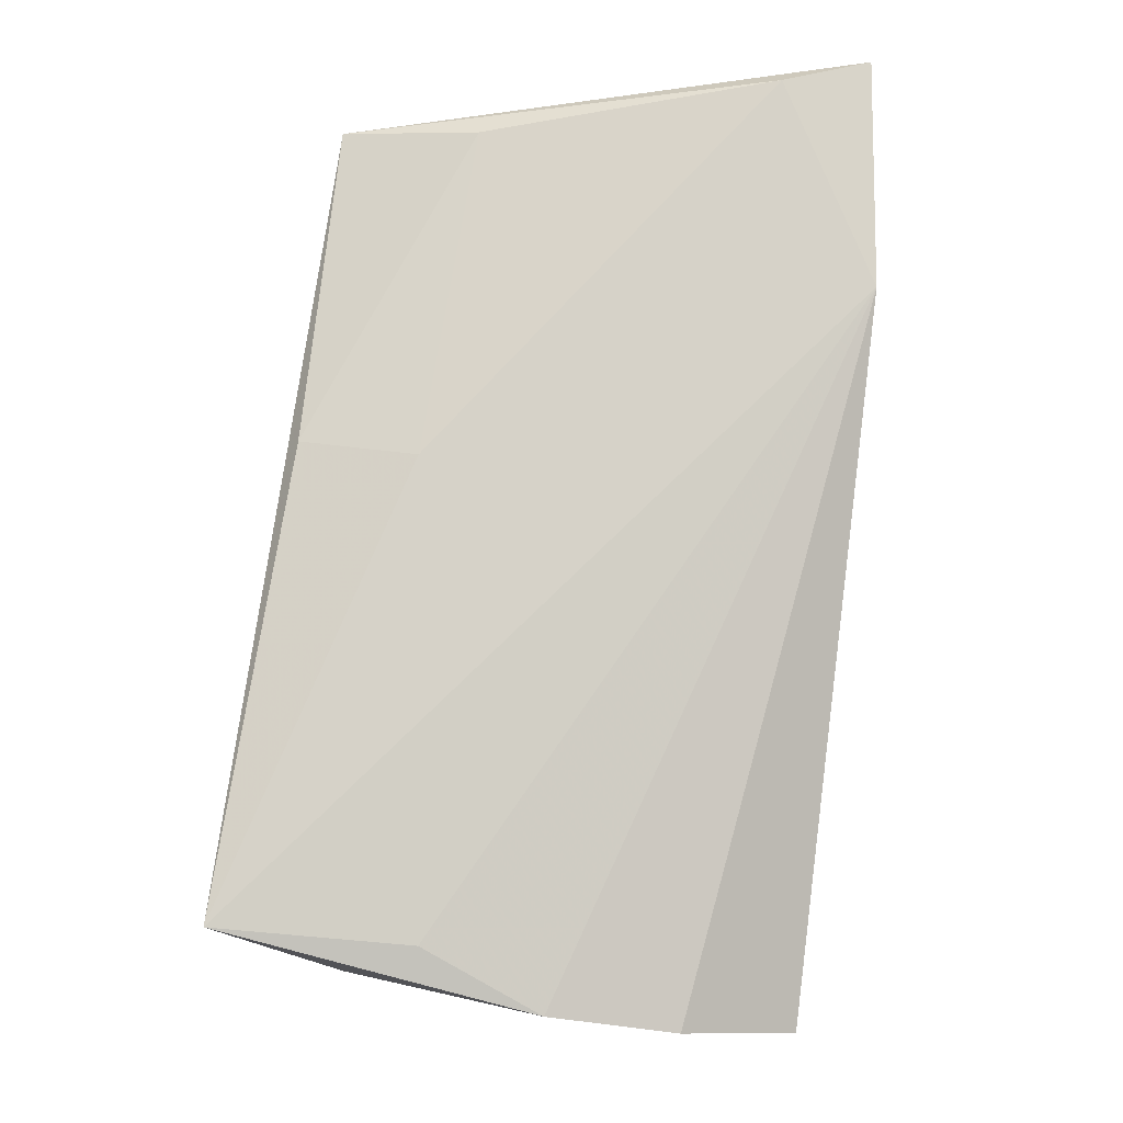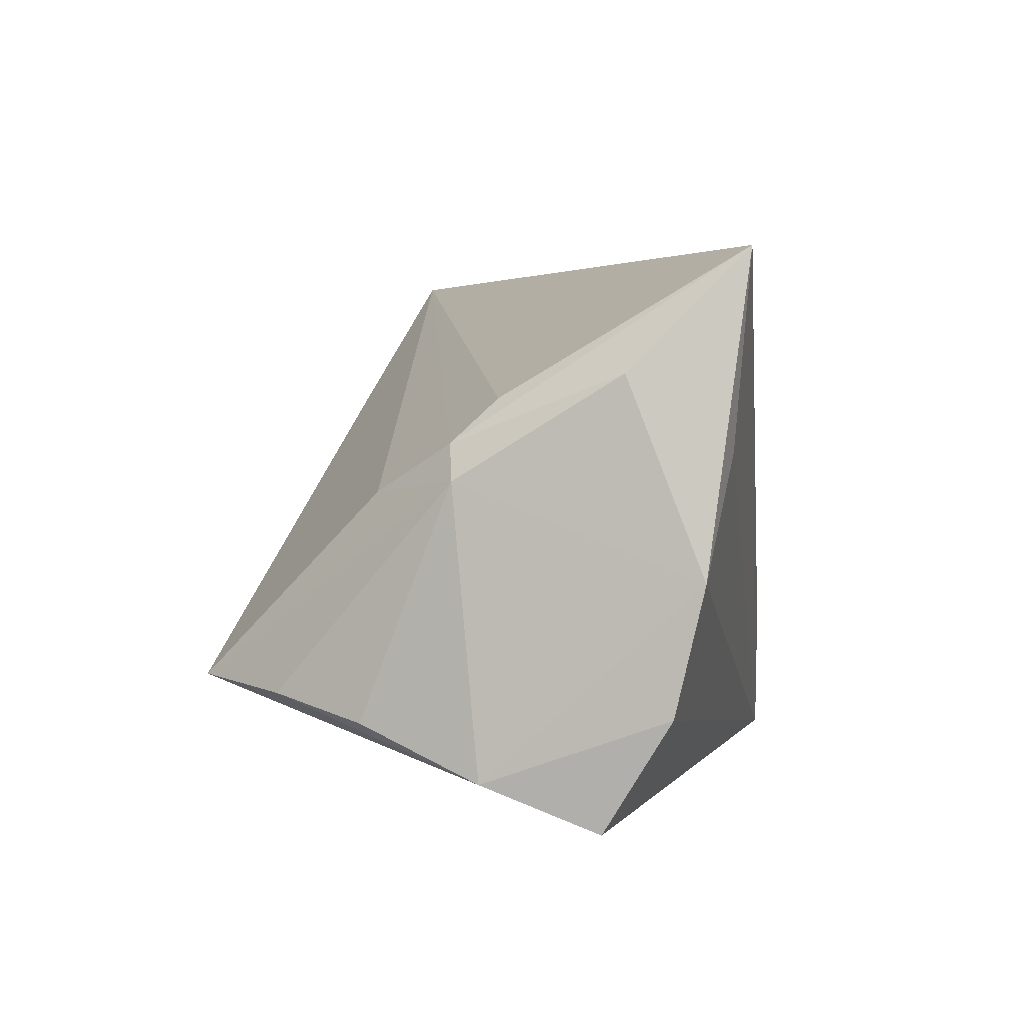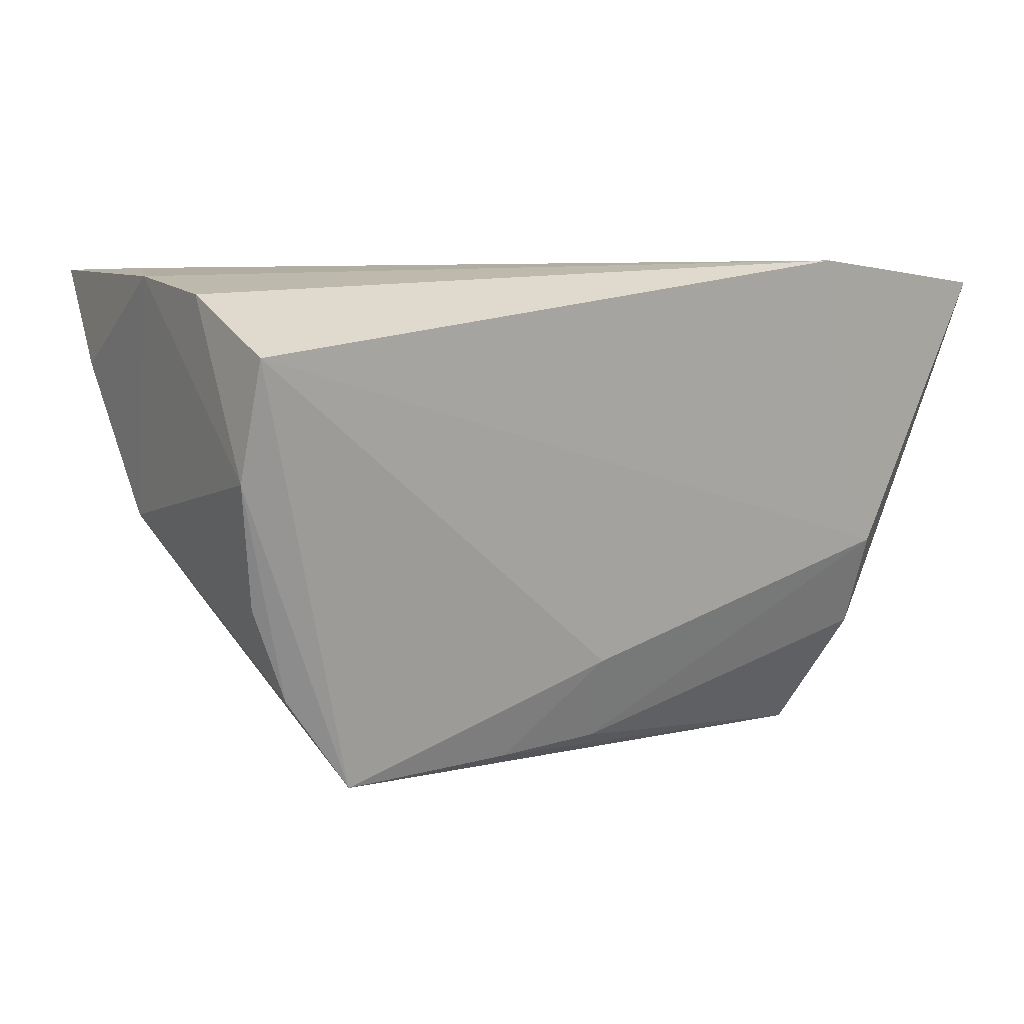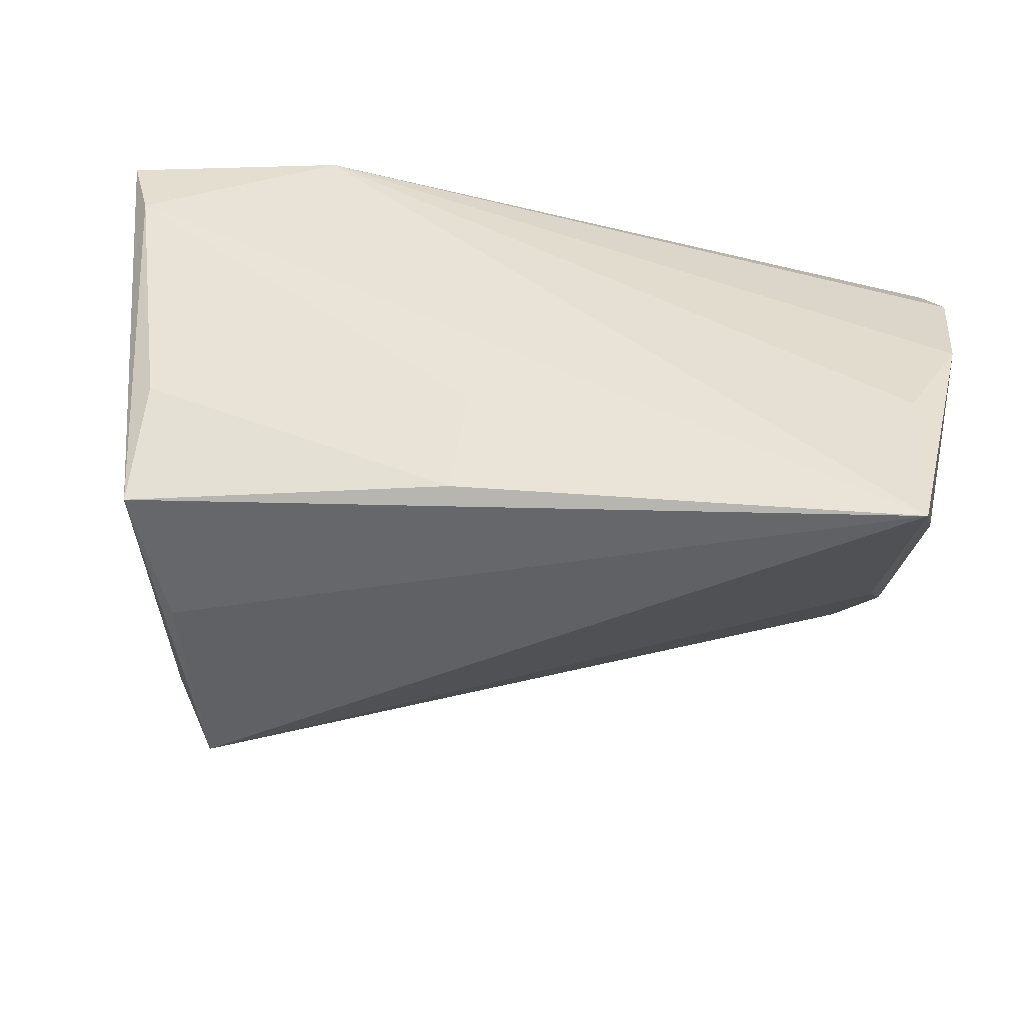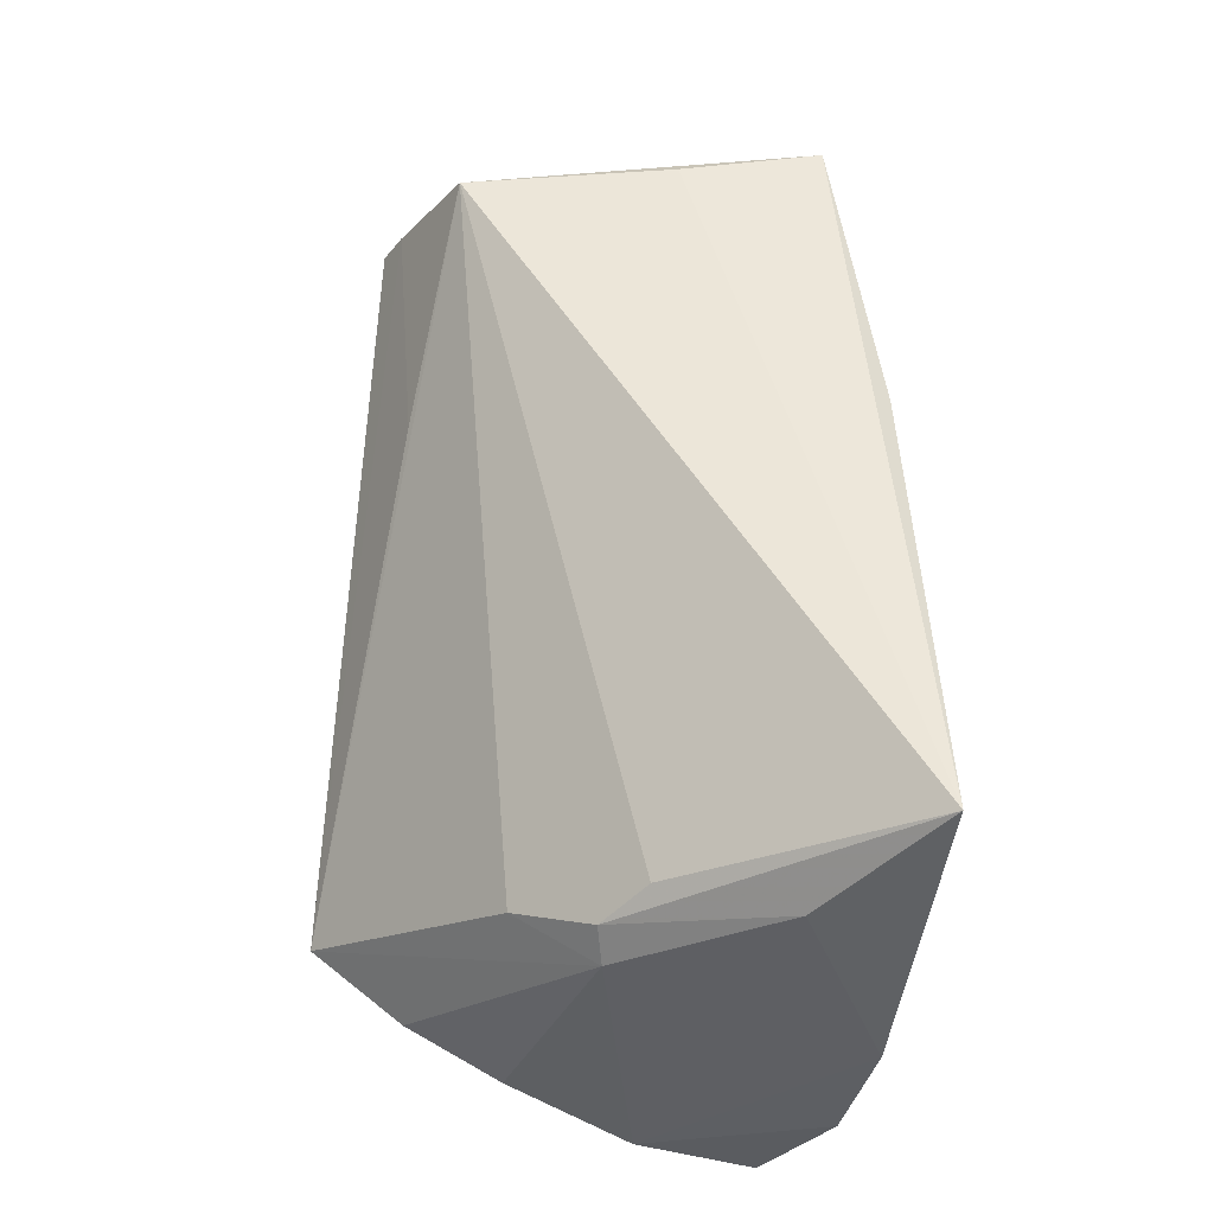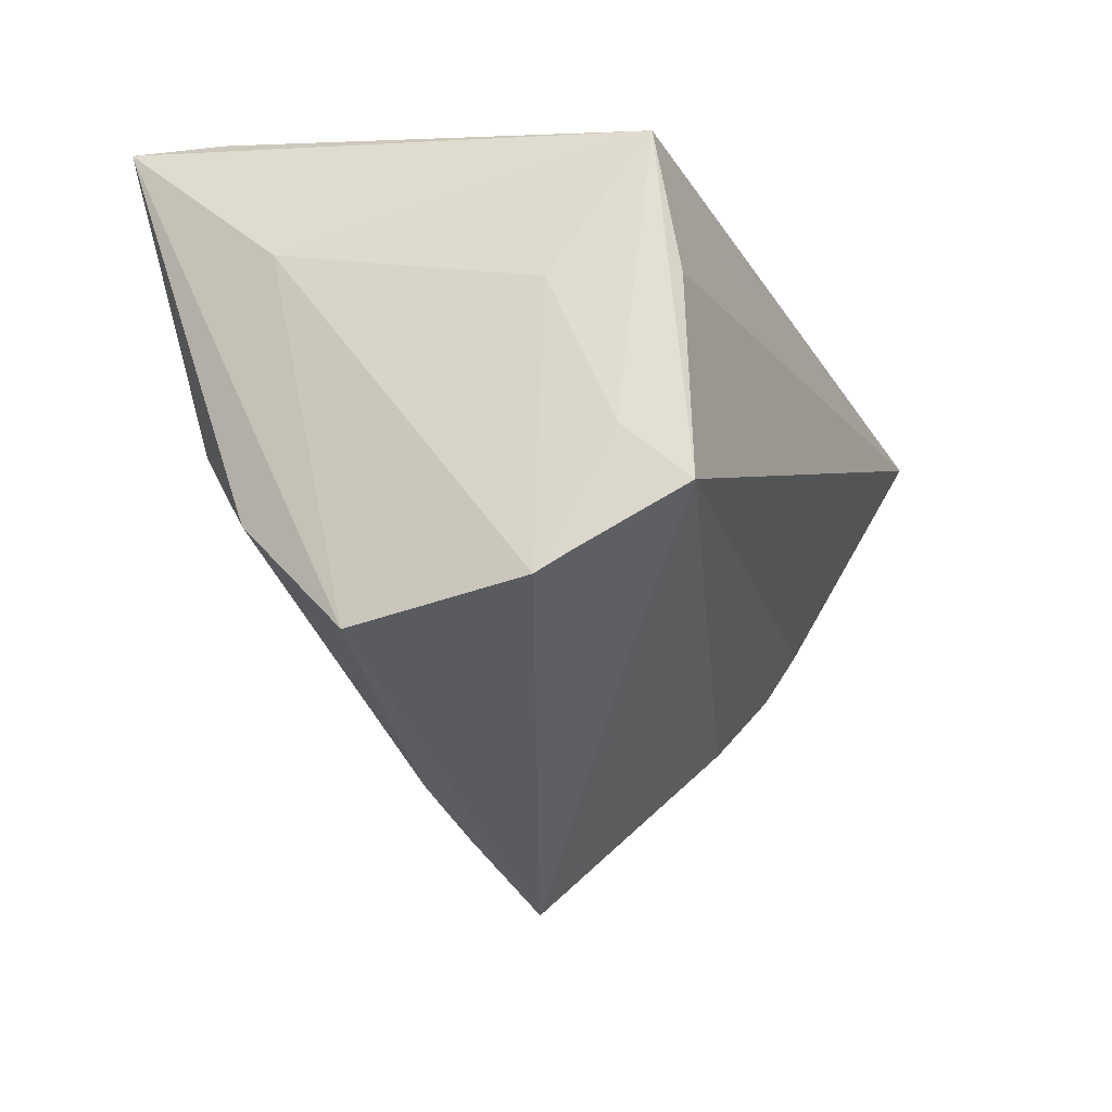
<metadata>
{"format":"obj","ext":"obj","renderer":"f3d","projection":"perspective","resolution":1024,"background":"white","views":[{"elev":78.0,"azim":96.4,"up":"+Y"},{"elev":3.4,"azim":97.3,"up":"+Z"},{"elev":0.2,"azim":146.6,"up":"+Y"},{"elev":41.6,"azim":6.3,"up":"+Y"},{"elev":50.7,"azim":90.3,"up":"+Z"},{"elev":-29.5,"azim":-66.1,"up":"+Y"}]}
</metadata>
<code>
v 0.05544 0.01831 -0.01823
v -0.04179 0.01832 0.03098
v -0.02734 0.02624 -0.03121
v -0.04379 0.0009275 0.0191
v 0.05025 0.02624 0.03265
v 0.04951 -0.01713 -0.02023
v 0.05385 0.01046 -0.03121
v 0.05367 -0.003072 -0.02605
v 0.04427 -0.01597 0.005542
v 0.05133 -0.006402 0.007057
v -0.0414 -0.009902 -0.02323
v -0.04021 -0.03288 0.01624
v -0.05066 0.00803 -0.01064
v -0.00281 0.02576 0.01677
v -0.01295 -0.02849 0.01592
v 0.05284 0.01278 0.01888
v 0.001614 -0.02474 -0.02141
v -0.0004261 -0.03456 -0.01598
v -0.03756 0.001689 0.03244
v -0.0543 0.02524 -0.0285
v -0.05054 0.02624 -0.01857
v 0.03525 -0.0386 -0.01691
v 0.04752 -0.0017 0.01617
v -0.04209 0.0224 0.01497
v 0.04398 -0.02797 -0.01778
v 0.01303 -0.03626 -0.01643
v -0.03935 -0.03056 0.02019
v 0.04917 -0.006858 0.0112
v -0.04154 -0.03534 -0.004845
v -0.04011 -0.0171 0.02565
v -0.003372 0.02354 0.03035
v 0.05534 0.02171 -0.003574
v -0.04314 -0.02114 -0.01683
v 0.04962 0.02439 0.01035
v -0.03536 -0.02296 0.03222
f 1 3 32
f 13 2 20
f 29 22 12
f 12 13 29
f 20 33 29
f 29 13 20
f 20 3 11
f 11 33 20
f 7 11 3
f 7 3 1
f 34 3 5
f 5 32 34
f 34 32 3
f 1 32 8
f 8 7 1
f 6 25 8
f 22 7 8
f 8 25 22
f 31 2 5
f 5 14 31
f 31 24 2
f 14 24 31
f 5 3 21
f 21 14 5
f 21 3 20
f 21 24 14
f 20 2 21
f 2 24 21
f 4 13 12
f 2 13 4
f 5 2 19
f 19 35 5
f 2 35 19
f 30 35 2
f 30 4 12
f 2 4 30
f 23 28 5
f 5 35 23
f 23 35 28
f 22 35 15
f 9 35 22
f 28 35 9
f 18 29 33
f 33 11 18
f 17 7 22
f 11 7 17
f 17 18 11
f 10 25 6
f 6 8 10
f 28 9 10
f 10 8 32
f 22 25 10
f 10 9 22
f 27 30 12
f 35 30 27
f 27 15 35
f 12 22 27
f 22 15 27
f 26 17 22
f 18 17 26
f 22 29 26
f 29 18 26
f 16 32 5
f 16 10 32
f 5 28 16
f 28 10 16

</code>
